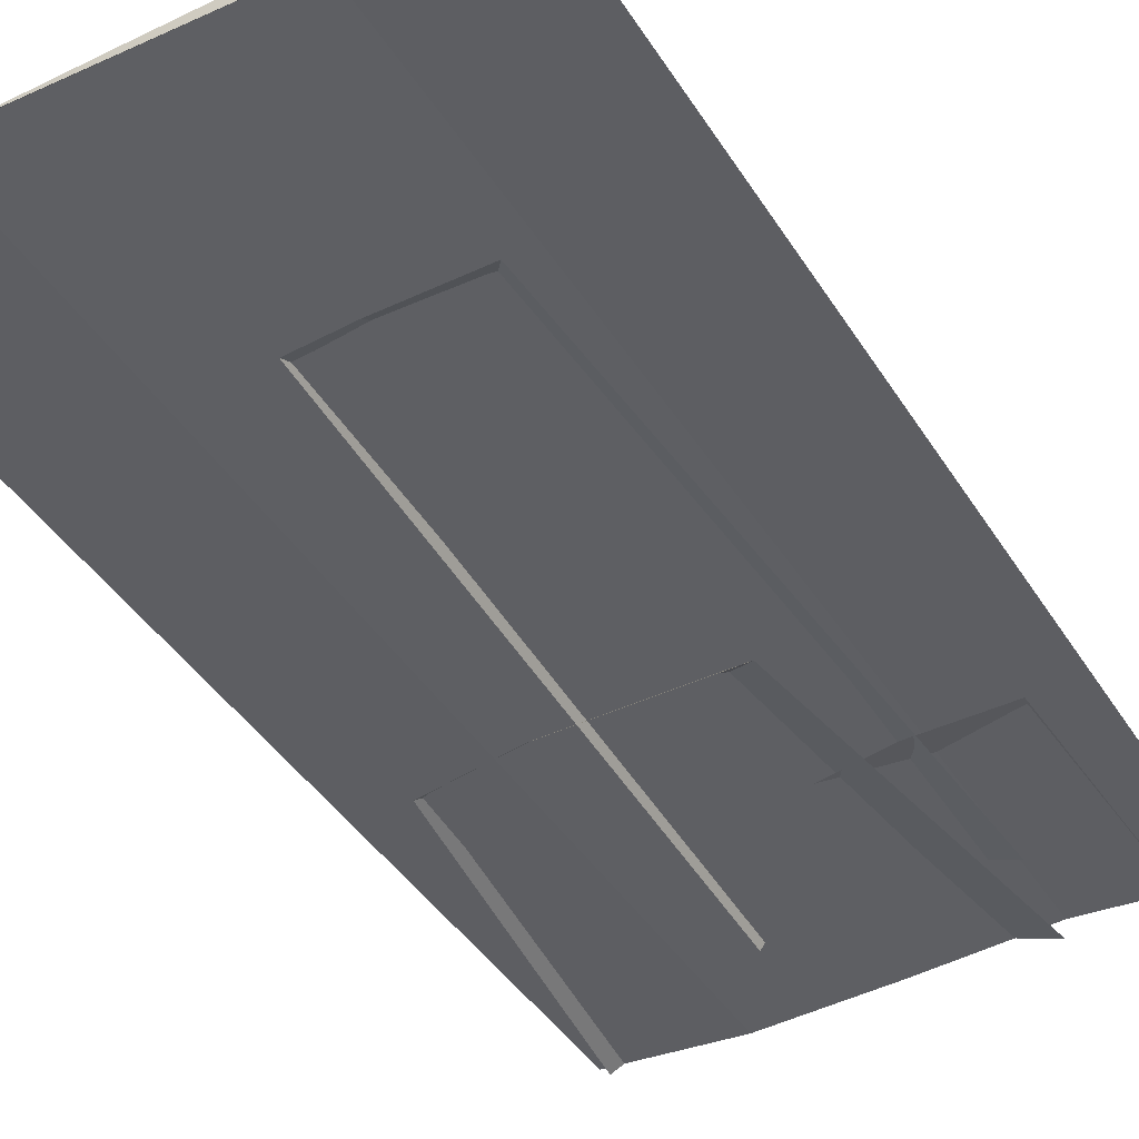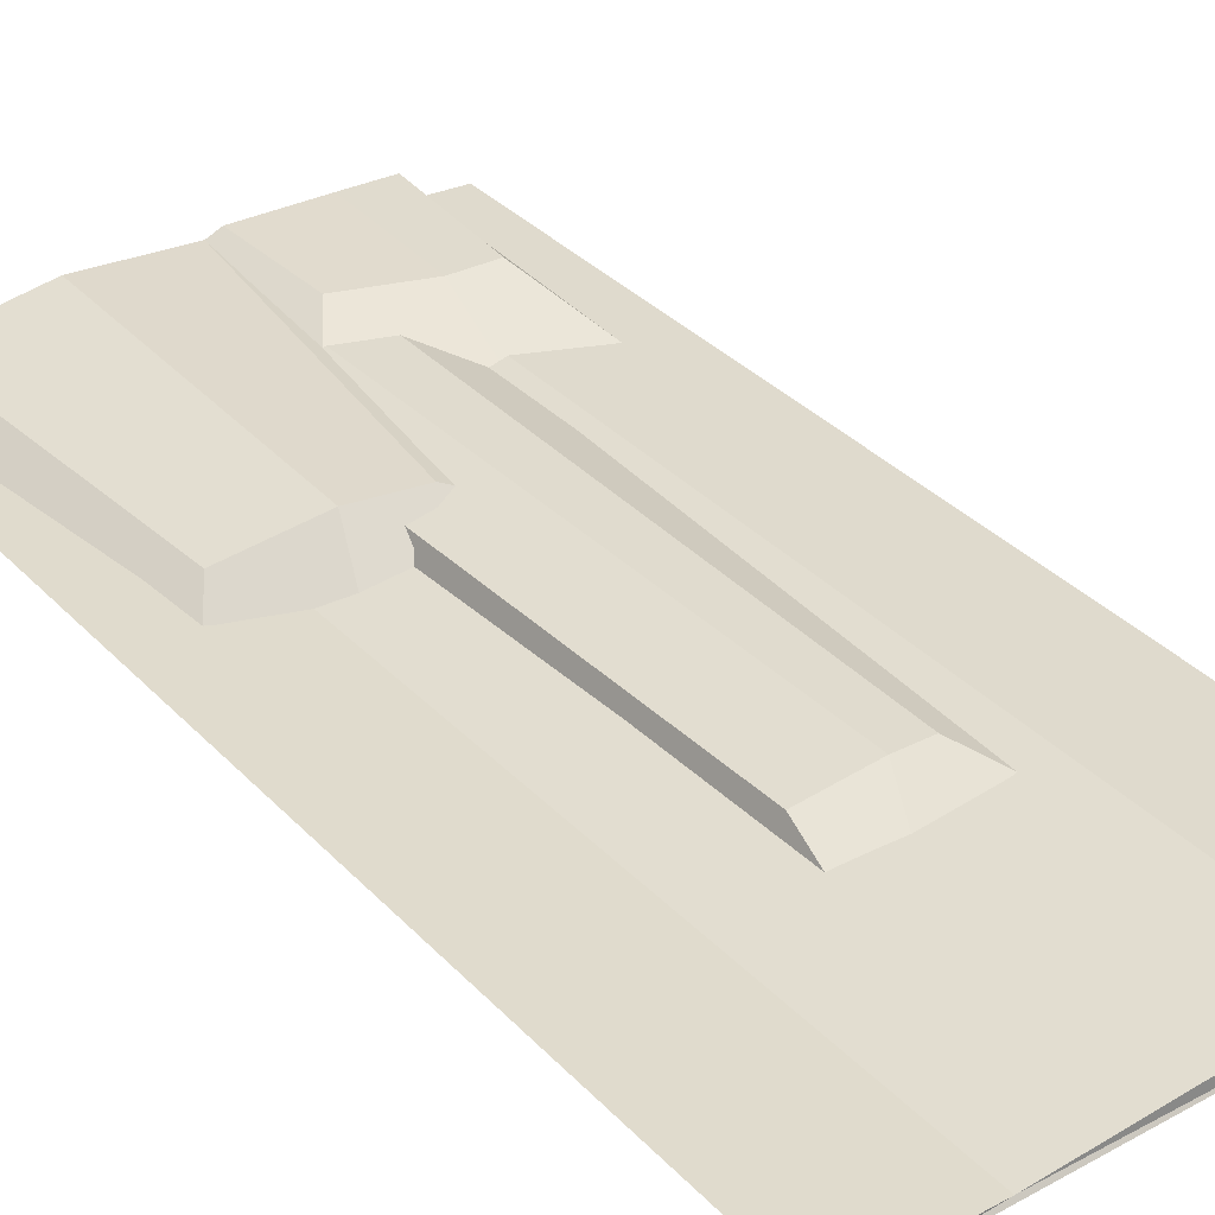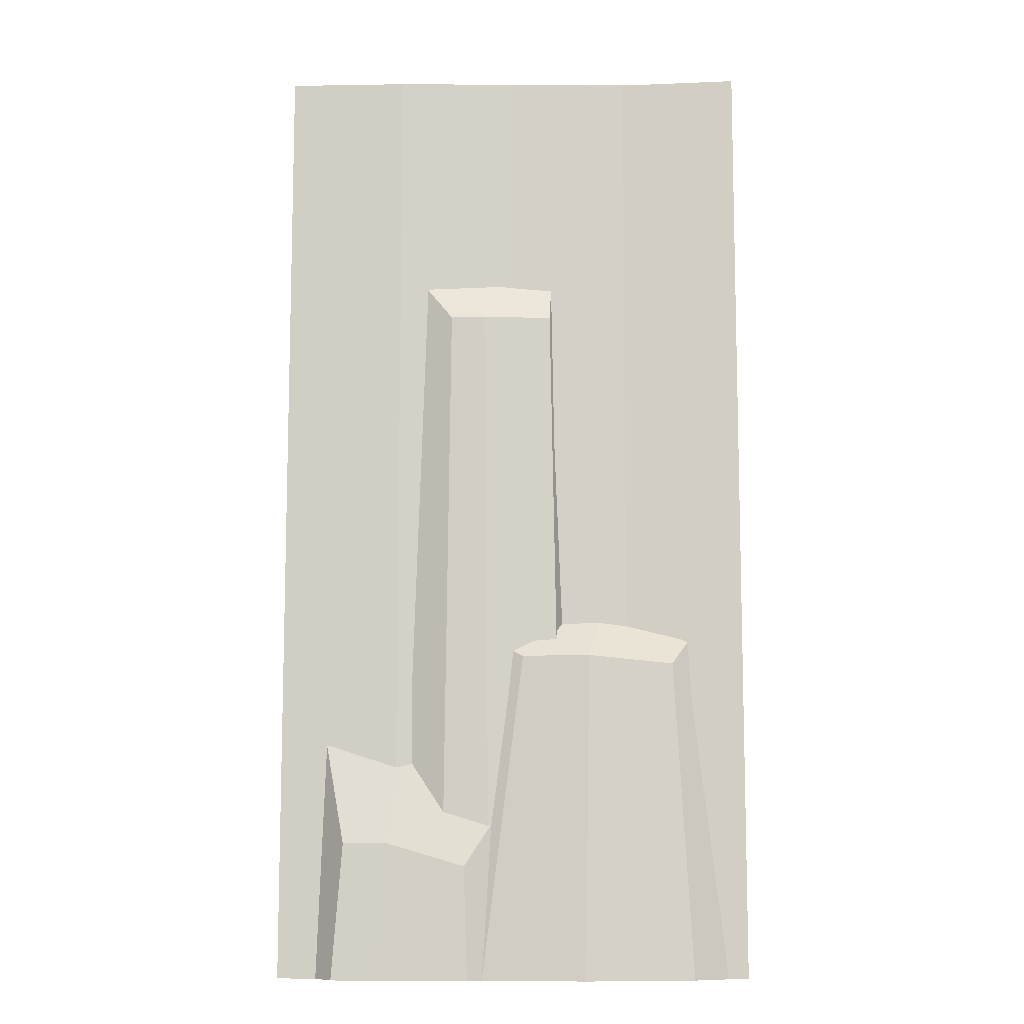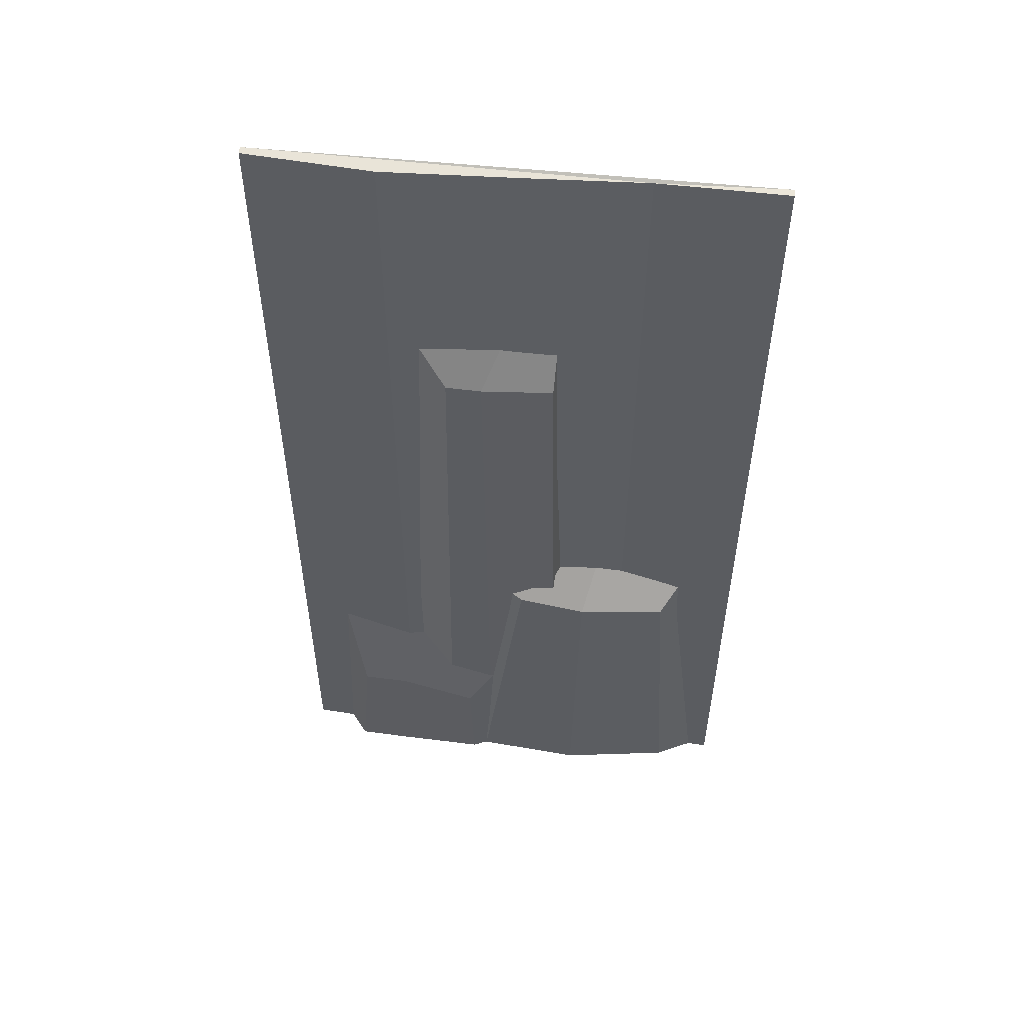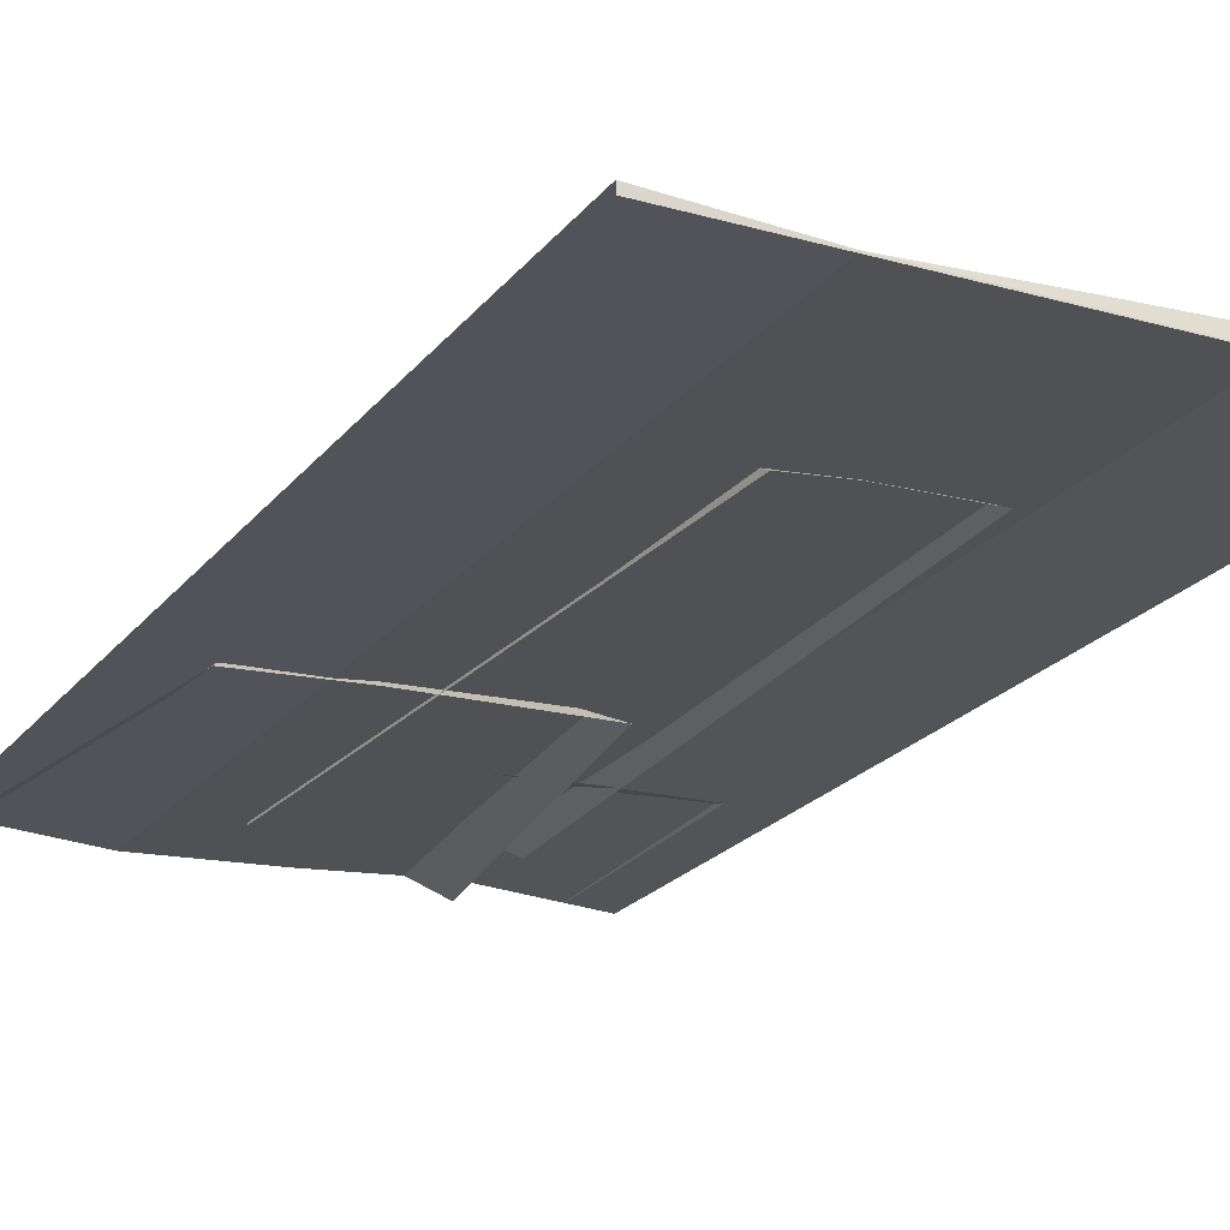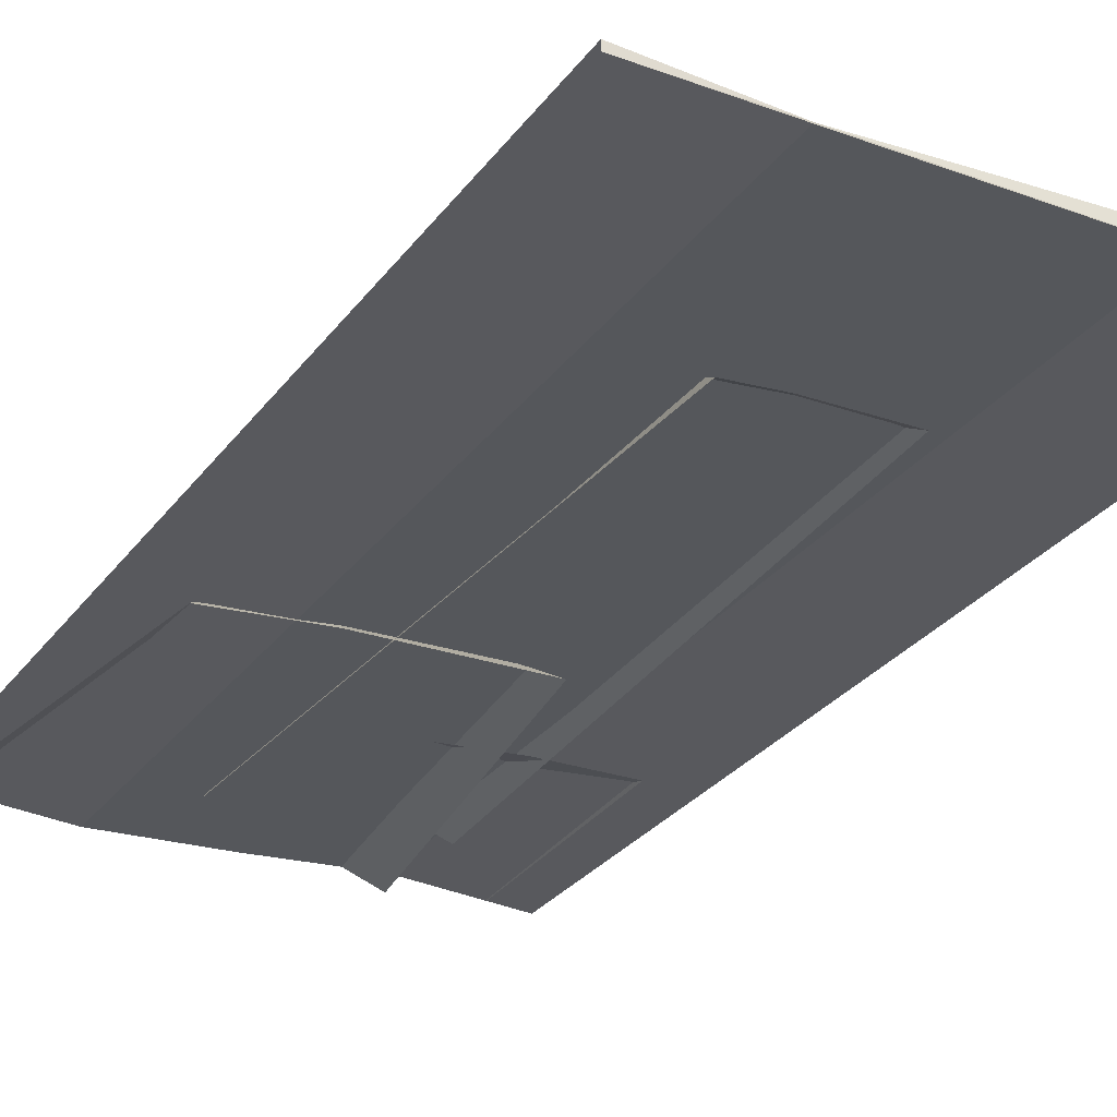
<metadata>
{"format":"obj","ext":"obj","renderer":"f3d","projection":"perspective","resolution":1024,"background":"white","views":[{"elev":-41.2,"azim":-151.1,"up":"+Z"},{"elev":33.8,"azim":143.4,"up":"+Z"},{"elev":-9.0,"azim":1.7,"up":"+Y"},{"elev":55.1,"azim":6.1,"up":"+Y"},{"elev":-21.9,"azim":153.4,"up":"+Z"},{"elev":-29.1,"azim":151.3,"up":"+Z"}]}
</metadata>
<code>
v 5.367 0 0.4952
v 0.8093 0 0.4596
v 5.373 4.461 0.4319
v 0.9539 5.115 0.3661
v 3.993 2.36 0.9965
v 1.418 2.837 0.919
v 4.071 0 1.029
v 1.198 0 0.9442
v 2.259 0 0.9811
v 2.373 2.837 0.9469
v 2.766 5.115 0.3306
v 10 20 0
v 0 20 0
v 10 20 0.1522
v 0 20 0.1522
v 10 0 0.4171
v 0 0 0.4171
v 4.998 19.95 0.1926
v 4.998 0 0.3855
v 2.499 19.95 0.3069
v 2.499 0 0.5738
v 7.497 19.95 0.06152
v 7.497 0 0.2544
v 9.83 0 0.2716
v 2.541 0 0.2449
v 8.893 7.263 0.181
v 3.606 7.679 0.192
v 8.462 6.66 0.6794
v 5.246 6.824 0.7763
v 8.854 0 0.7533
v 4.374 0 0.9069
v 6.563 0 1.078
v 6.667 6.824 0.9575
v 6.931 7.679 0.123
v 6.402 1.896 0.1847
v 2.357 1.896 0.3407
v 5.878 15.31 0.06988
v 2.945 15.31 0.2156
v 5.838 14.36 0.5835
v 3.667 14.36 0.6752
v 6.064 1.896 0.6242
v 3.521 1.896 0.7488
v 4.511 1.896 0.7801
v 4.391 14.36 0.6958
v 4.79 15.31 0.1739
f 10 11 4 6
f 9 10 6 8
f 2 8 6 4
f 7 1 3 5
f 5 10 9 7
f 3 11 10 5
f 22 13 15 20 18
f 22 23 16 14
f 20 21 19 18
f 15 17 21 20
f 18 19 23 22
f 12 13 22
f 12 22 14
f 33 34 27 29
f 32 33 29 31
f 25 31 29 27
f 30 24 26 28
f 28 33 32 30
f 26 34 33 28
f 44 45 38 40
f 43 44 40 42
f 36 42 40 38
f 41 35 37 39
f 39 44 43 41
f 37 45 44 39

</code>
